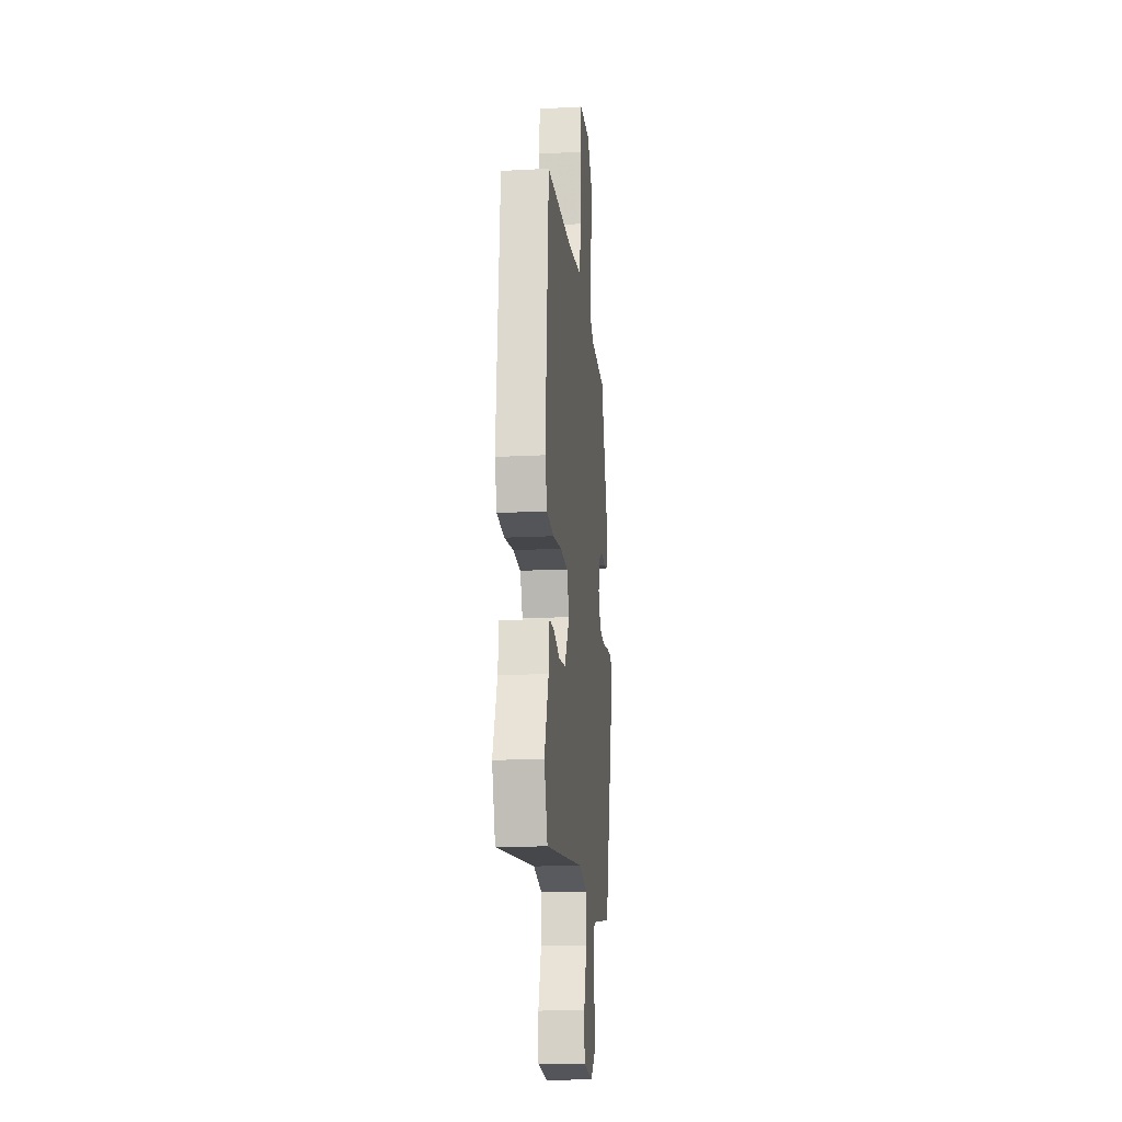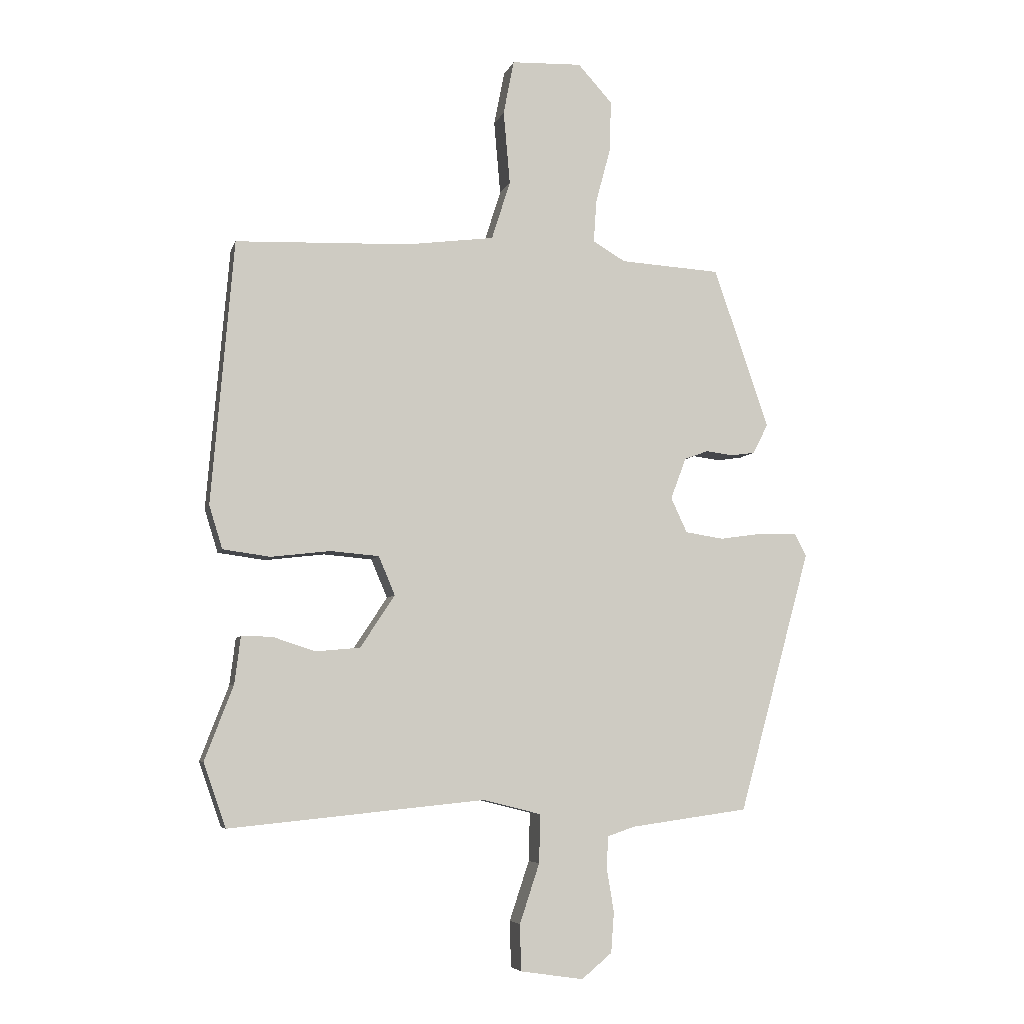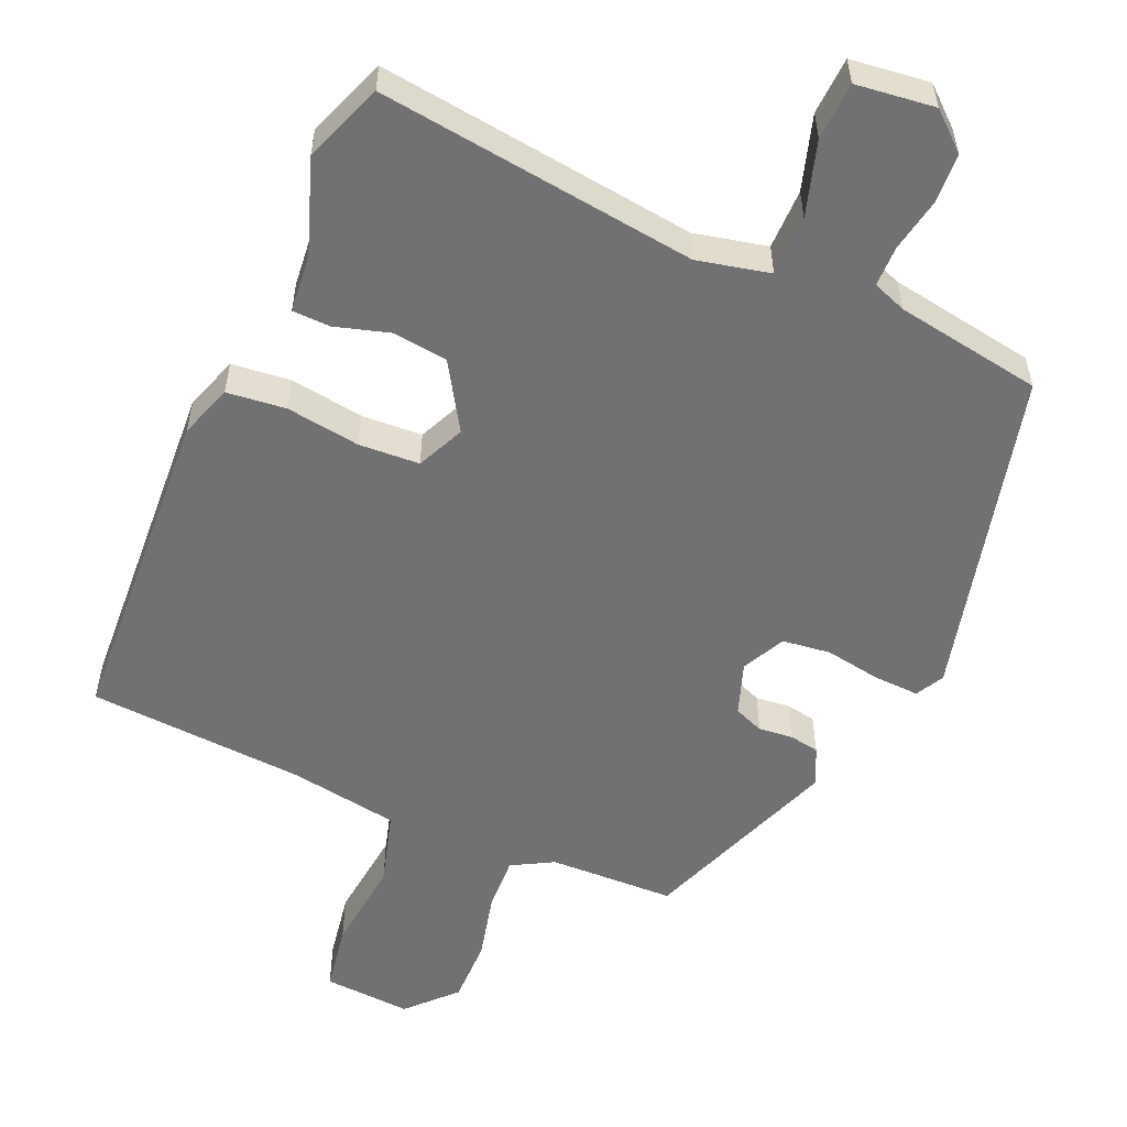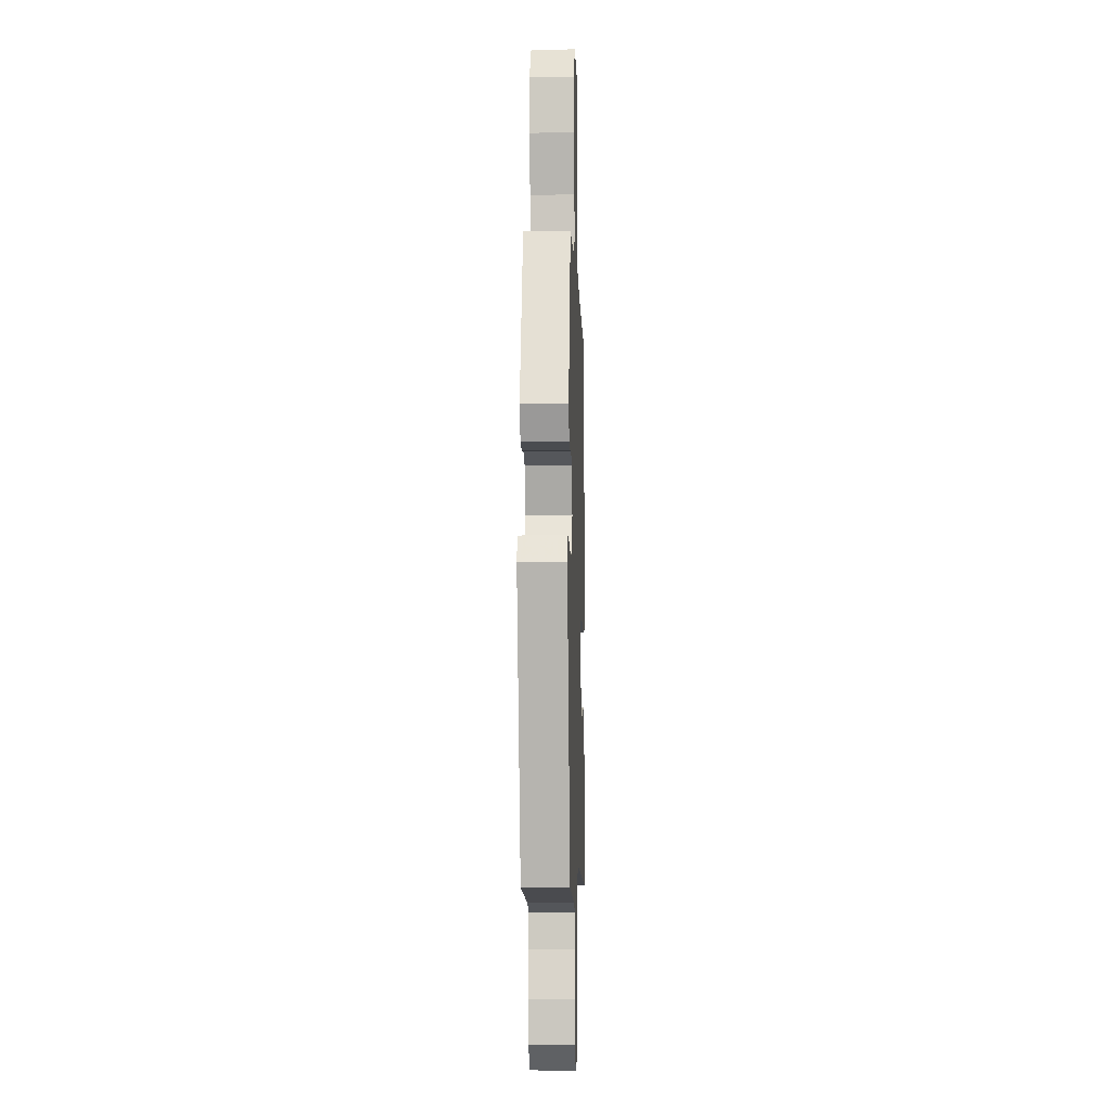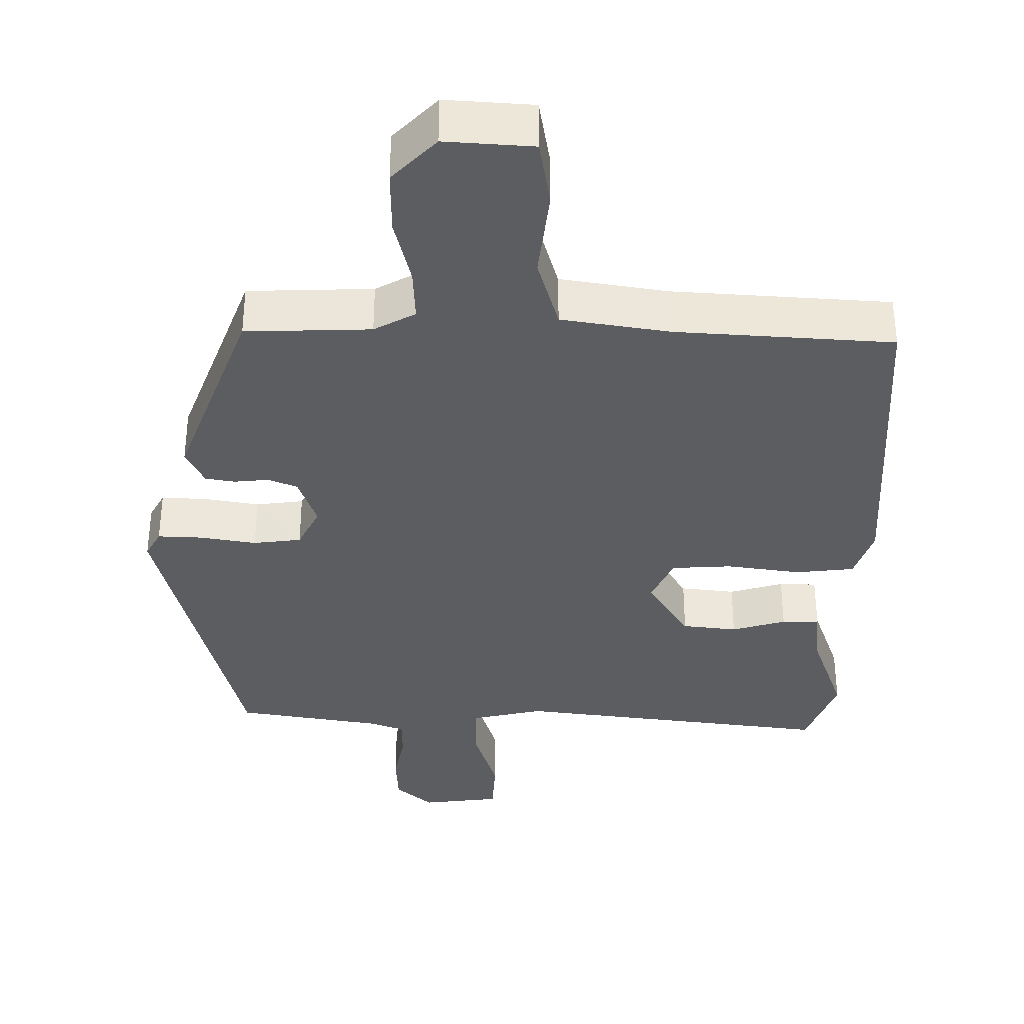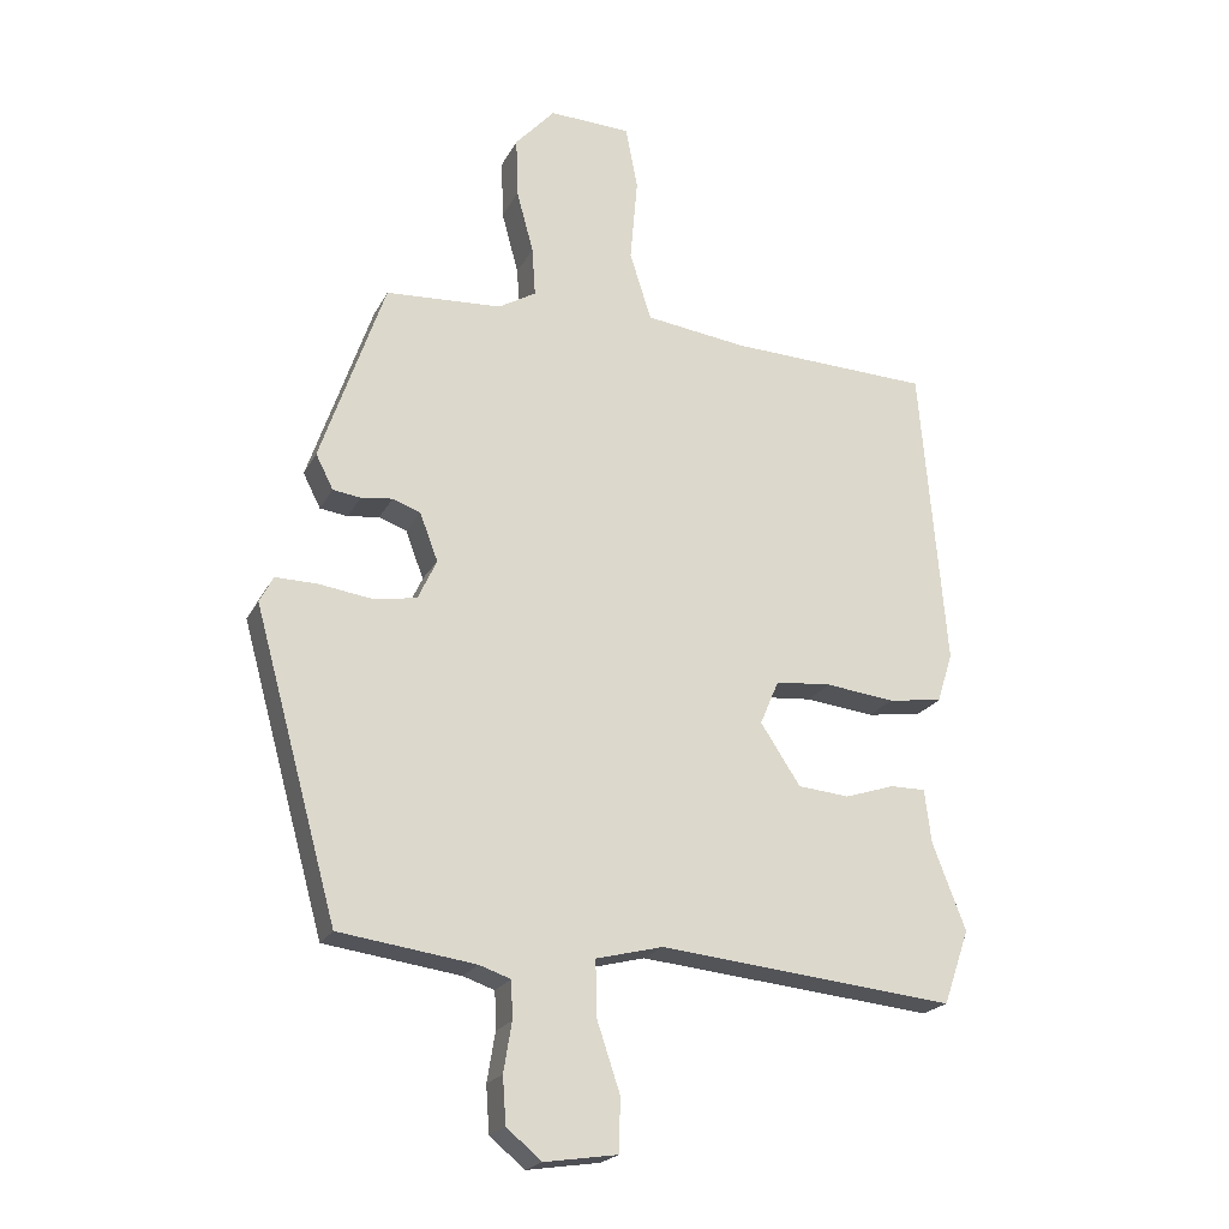
<metadata>
{"format":"obj","ext":"obj","renderer":"f3d","projection":"perspective","resolution":1024,"background":"white","views":[{"elev":-16.5,"azim":96.1,"up":"+Z"},{"elev":-6.0,"azim":165.7,"up":"+Z"},{"elev":-55.3,"azim":155.0,"up":"+Y"},{"elev":-6.4,"azim":-88.0,"up":"+Z"},{"elev":-35.9,"azim":-1.9,"up":"+Y"},{"elev":-21.3,"azim":-21.0,"up":"+Z"}]}
</metadata>
<code>
v -0.412 0.07 -0.488
v -0.536 0.07 -0.038
v -0.516 0.07 0.001
v -0.454 0.07 0
v -0.377 0.07 -0.011
v -0.311 0.07 -0.001
v -0.283 0.07 0.059
v -0.31 0.07 0.13
v -0.351 0.07 0.145
v -0.398 0.07 0.139
v -0.439 0.07 0.145
v -0.465 0.07 0.196
v -0.37 0.07 0.471
v -0.198 0.07 0.481
v -0.142 0.07 0.514
v -0.147 0.07 0.587
v -0.172 0.07 0.68
v -0.175 0.07 0.769
v -0.116 0.07 0.834
v 0.005 0.07 0.829
v 0.023 0.07 0.736
v 0.012 0.07 0.61
v 0.044 0.07 0.509
v 0.194 0.07 0.489
v 0.493 0.07 0.477
v 0.531 0.07 0.025
v 0.508 0.07 -0.049
v 0.427 0.07 -0.06
v 0.325 0.07 -0.048
v 0.242 0.07 -0.055
v 0.214 0.07 -0.121
v 0.273 0.07 -0.211
v 0.349 0.07 -0.218
v 0.423 0.07 -0.194
v 0.475 0.07 -0.194
v 0.485 0.07 -0.274
v 0.534 0.07 -0.402
v 0.496 0.07 -0.512
v 0.057 0.07 -0.468
v -0.042 0.07 -0.493
v -0.04 0.07 -0.576
v -0.006 0.07 -0.678
v -0.008 0.07 -0.757
v -0.116 0.07 -0.773
v -0.168 0.07 -0.73
v -0.173 0.07 -0.661
v -0.161 0.07 -0.588
v -0.163 0.07 -0.532
v -0.21 0.07 -0.516
v -0.412 0 -0.488
v -0.536 0 -0.038
v -0.516 0 0.001
v -0.454 0 0
v -0.377 0 -0.011
v -0.311 0 -0.001
v -0.283 0 0.059
v -0.31 0 0.13
v -0.351 0 0.145
v -0.398 0 0.139
v -0.439 0 0.145
v -0.465 0 0.196
v -0.37 0 0.471
v -0.198 0 0.481
v -0.142 0 0.514
v -0.147 0 0.587
v -0.172 0 0.68
v -0.175 0 0.769
v -0.116 0 0.834
v 0.005 0 0.829
v 0.023 0 0.736
v 0.012 0 0.61
v 0.044 0 0.509
v 0.194 0 0.489
v 0.493 0 0.477
v 0.531 0 0.025
v 0.508 0 -0.049
v 0.427 0 -0.06
v 0.325 0 -0.048
v 0.242 0 -0.055
v 0.214 0 -0.121
v 0.273 0 -0.211
v 0.349 0 -0.218
v 0.423 0 -0.194
v 0.475 0 -0.194
v 0.485 0 -0.274
v 0.534 0 -0.402
v 0.496 0 -0.512
v 0.057 0 -0.468
v -0.042 0 -0.493
v -0.04 0 -0.576
v -0.006 0 -0.678
v -0.008 0 -0.757
v -0.116 0 -0.773
v -0.168 0 -0.73
v -0.173 0 -0.661
v -0.161 0 -0.588
v -0.163 0 -0.532
v -0.21 0 -0.516
f 44 45 46 47
f 44 47 48
f 41 42 43 44
f 40 41 44 48
f 36 37 38 39
f 36 39 40
f 33 34 35 36
f 32 33 36 40
f 31 32 40 48
f 26 27 28 29
f 24 25 26 29
f 23 24 29 30
f 19 20 21 22
f 19 22 23
f 16 17 18 19
f 15 16 19 23
f 14 15 23 30
f 9 10 11 12
f 8 9 12 13
f 7 8 13 14
f 2 3 4 5
f 49 1 2 5
f 49 5 6
f 48 49 6 7
f 30 31 48
f 7 14 30 48
f 96 95 94 93
f 97 96 93
f 93 92 91 90
f 97 93 90 89
f 88 87 86 85
f 89 88 85
f 85 84 83 82
f 89 85 82 81
f 97 89 81 80
f 78 77 76 75
f 78 75 74 73
f 79 78 73 72
f 71 70 69 68
f 72 71 68
f 68 67 66 65
f 72 68 65 64
f 79 72 64 63
f 61 60 59 58
f 62 61 58 57
f 63 62 57 56
f 54 53 52 51
f 54 51 50 98
f 55 54 98
f 56 55 98 97
f 97 80 79
f 97 79 63 56
f 1 50 51 2
f 2 51 52 3
f 3 52 53 4
f 4 53 54 5
f 5 54 55 6
f 6 55 56 7
f 7 56 57 8
f 8 57 58 9
f 9 58 59 10
f 10 59 60 11
f 11 60 61 12
f 12 61 62 13
f 13 62 63 14
f 14 63 64 15
f 15 64 65 16
f 16 65 66 17
f 17 66 67 18
f 18 67 68 19
f 19 68 69 20
f 20 69 70 21
f 21 70 71 22
f 22 71 72 23
f 23 72 73 24
f 24 73 74 25
f 25 74 75 26
f 26 75 76 27
f 27 76 77 28
f 28 77 78 29
f 29 78 79 30
f 30 79 80 31
f 31 80 81 32
f 32 81 82 33
f 33 82 83 34
f 34 83 84 35
f 35 84 85 36
f 36 85 86 37
f 37 86 87 38
f 38 87 88 39
f 39 88 89 40
f 40 89 90 41
f 41 90 91 42
f 42 91 92 43
f 43 92 93 44
f 44 93 94 45
f 45 94 95 46
f 46 95 96 47
f 47 96 97 48
f 48 97 98 49
f 49 98 50 1

</code>
